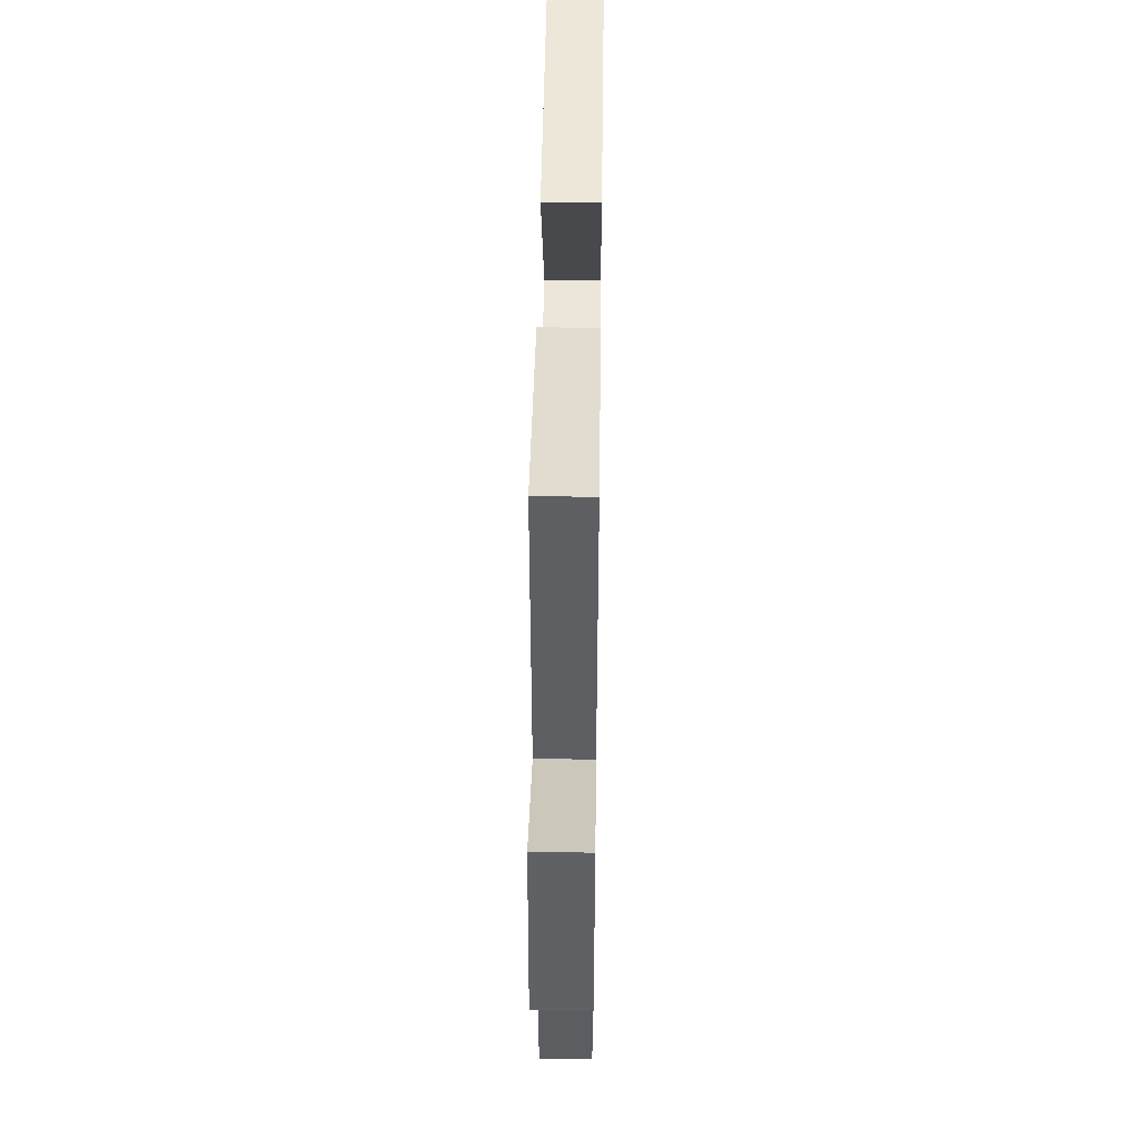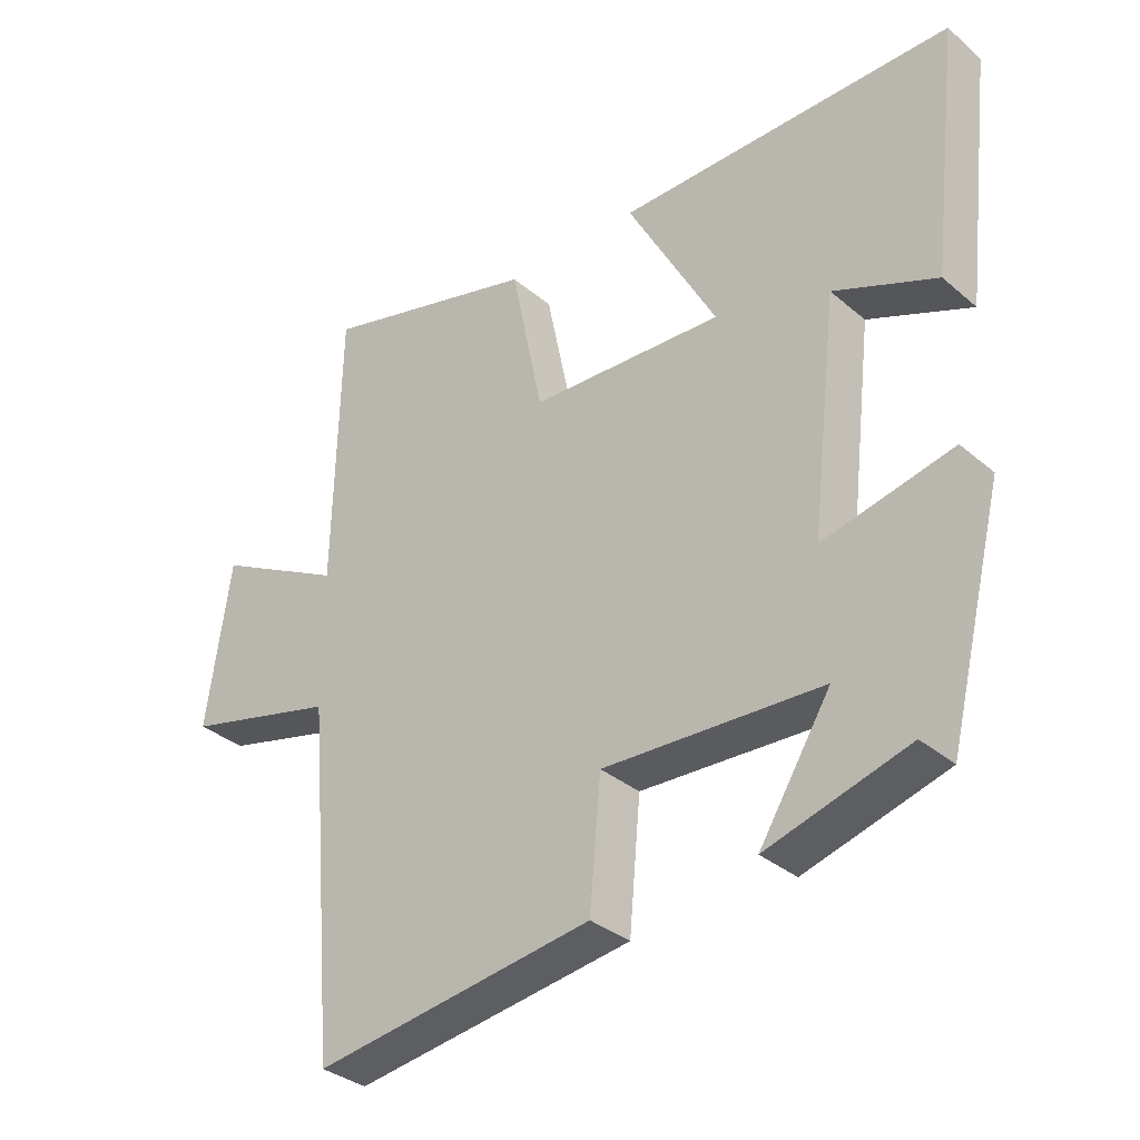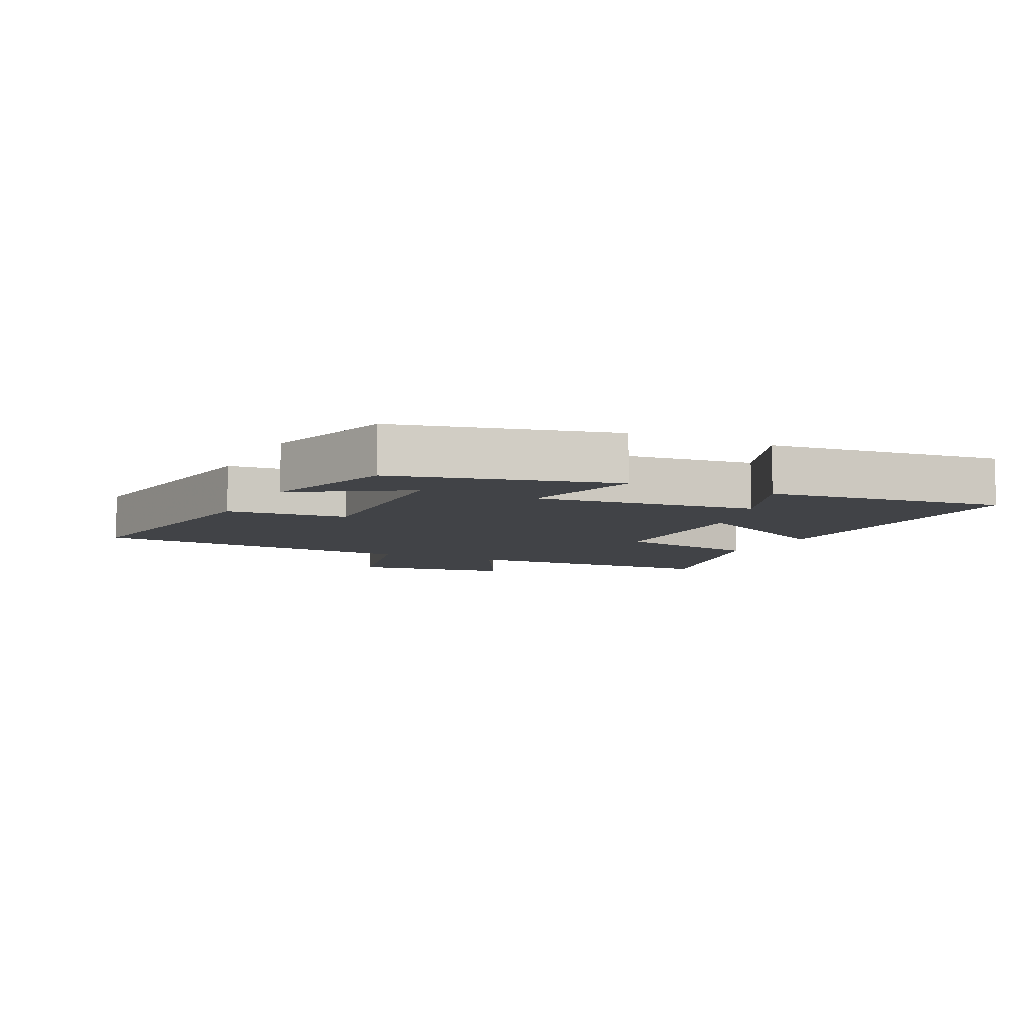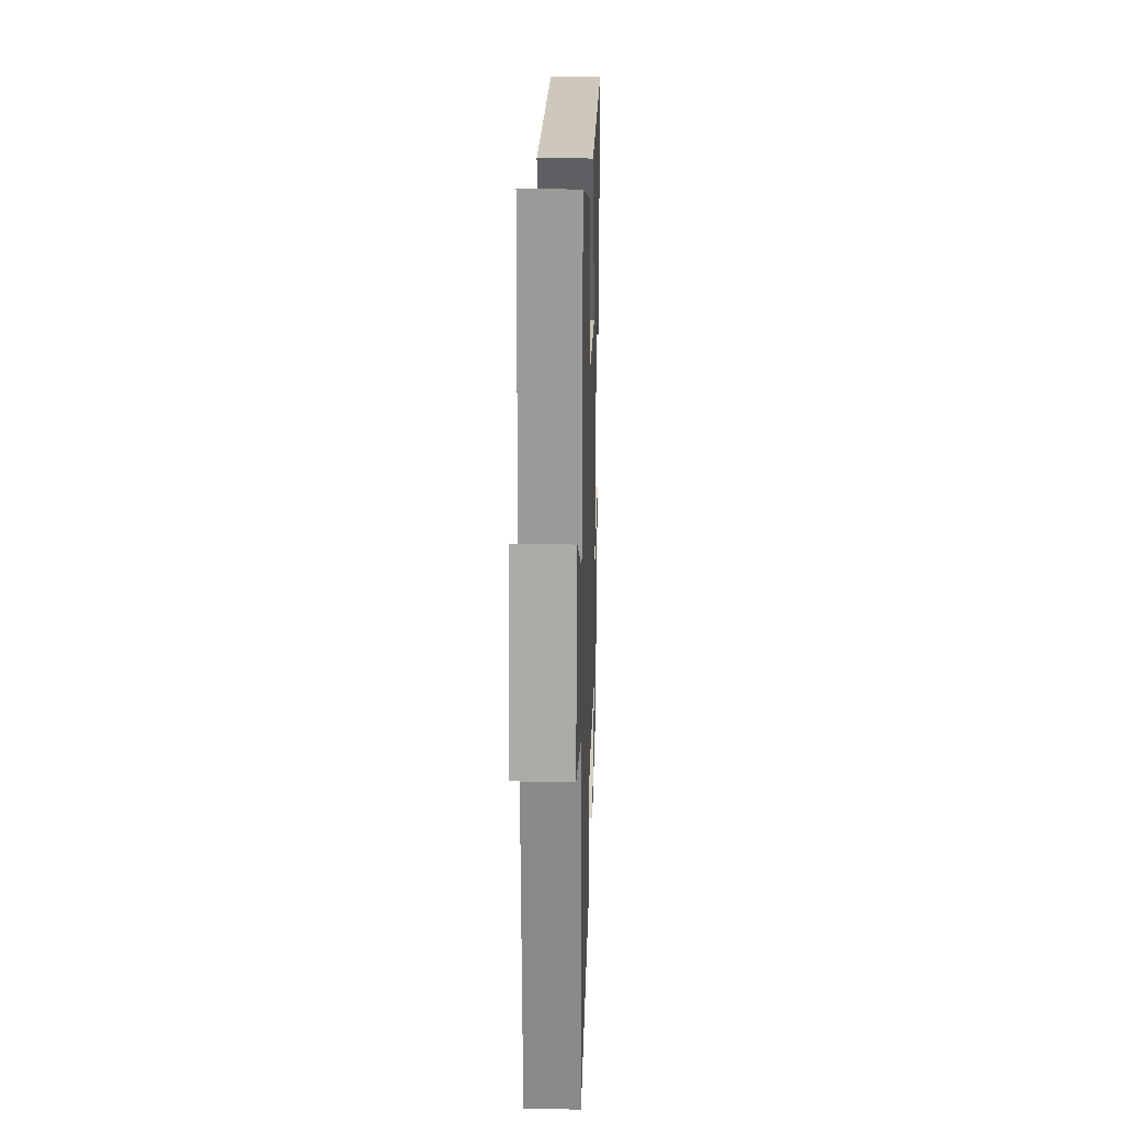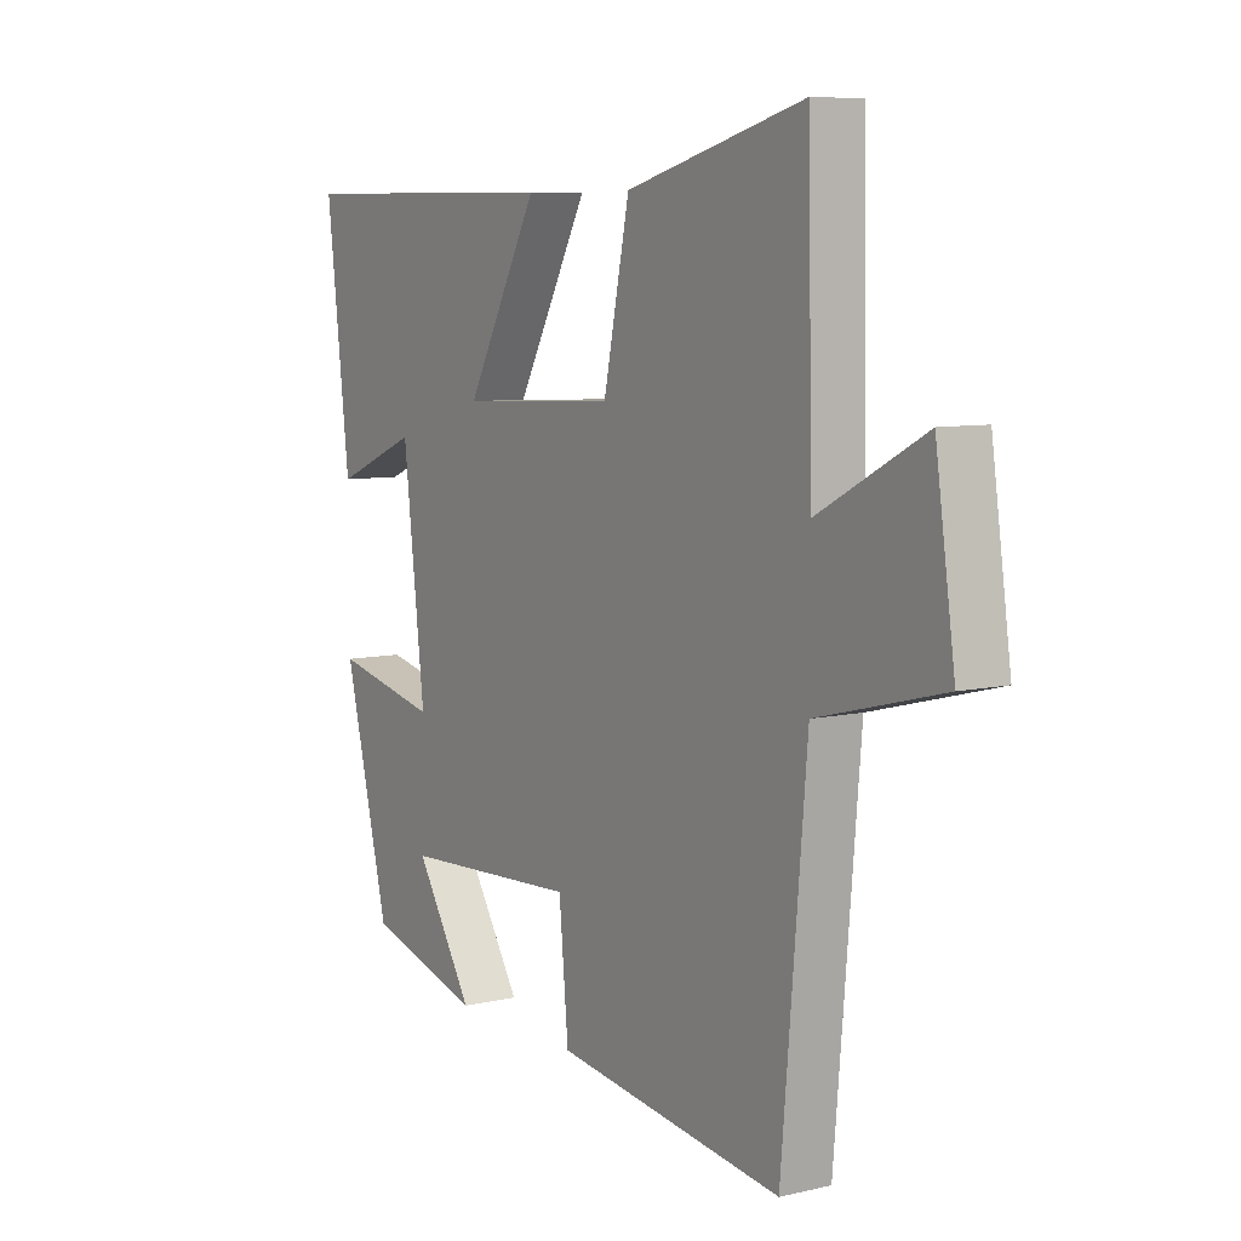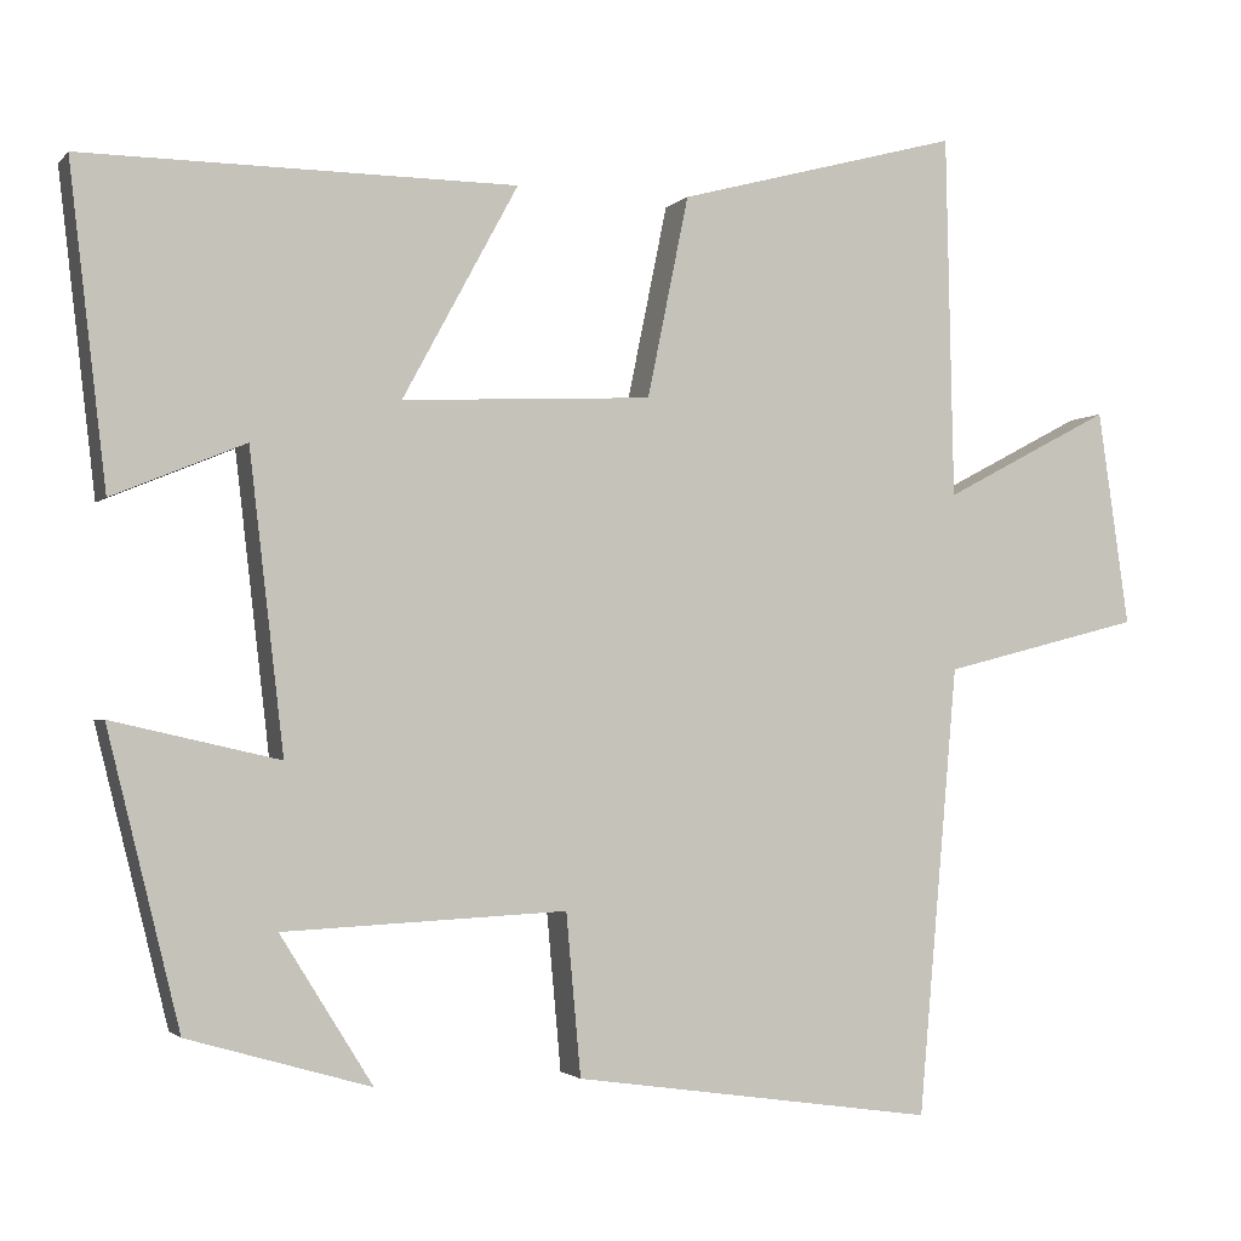
<metadata>
{"format":"obj","ext":"obj","renderer":"f3d","projection":"perspective","resolution":1024,"background":"white","views":[{"elev":49.4,"azim":90.8,"up":"+Z"},{"elev":-33.8,"azim":-138.8,"up":"+Z"},{"elev":-7.3,"azim":-116.3,"up":"+Y"},{"elev":21.5,"azim":91.8,"up":"+Z"},{"elev":7.6,"azim":56.8,"up":"+Z"},{"elev":-2.3,"azim":-19.8,"up":"+Z"}]}
</metadata>
<code>
v 0.491 0.07 0.588
v 0.5 0.07 0.167
v 0.695 0.07 0.27
v 0.731 0.07 0.02
v 0.5 0.07 -0.039
v 0.454 0.07 -0.559
v 0.034 0.07 -0.5
v 0.017 0.07 -0.313
v -0.311 0.07 -0.329
v -0.204 0.07 -0.5
v -0.416 0.07 -0.439
v -0.5 0.07 -0.1
v -0.306 0.07 -0.144
v -0.346 0.07 0.2
v -0.5 0.07 0.136
v -0.543 0.07 0.504
v -0.041 0.07 0.5
v -0.175 0.07 0.253
v 0.115 0.07 0.267
v 0.163 0.07 0.5
v 0.491 0 0.588
v 0.5 0 0.167
v 0.695 0 0.27
v 0.731 0 0.02
v 0.5 0 -0.039
v 0.454 0 -0.559
v 0.034 0 -0.5
v 0.017 0 -0.313
v -0.311 0 -0.329
v -0.204 0 -0.5
v -0.416 0 -0.439
v -0.5 0 -0.1
v -0.306 0 -0.144
v -0.346 0 0.2
v -0.5 0 0.136
v -0.543 0 0.504
v -0.041 0 0.5
v -0.175 0 0.253
v 0.115 0 0.267
v 0.163 0 0.5
f 19 20 1 2
f 18 19 2
f 16 17 18
f 14 15 16
f 14 16 18
f 13 14 18 2
f 9 10 11 12
f 8 9 12 13
f 5 6 7 8
f 5 8 13 2
f 2 3 4 5
f 22 21 40 39
f 22 39 38
f 38 37 36
f 36 35 34
f 38 36 34
f 22 38 34 33
f 32 31 30 29
f 33 32 29 28
f 28 27 26 25
f 22 33 28 25
f 25 24 23 22
f 1 21 22 2
f 2 22 23 3
f 3 23 24 4
f 4 24 25 5
f 5 25 26 6
f 6 26 27 7
f 7 27 28 8
f 8 28 29 9
f 9 29 30 10
f 10 30 31 11
f 11 31 32 12
f 12 32 33 13
f 13 33 34 14
f 14 34 35 15
f 15 35 36 16
f 16 36 37 17
f 17 37 38 18
f 18 38 39 19
f 19 39 40 20
f 20 40 21 1

</code>
